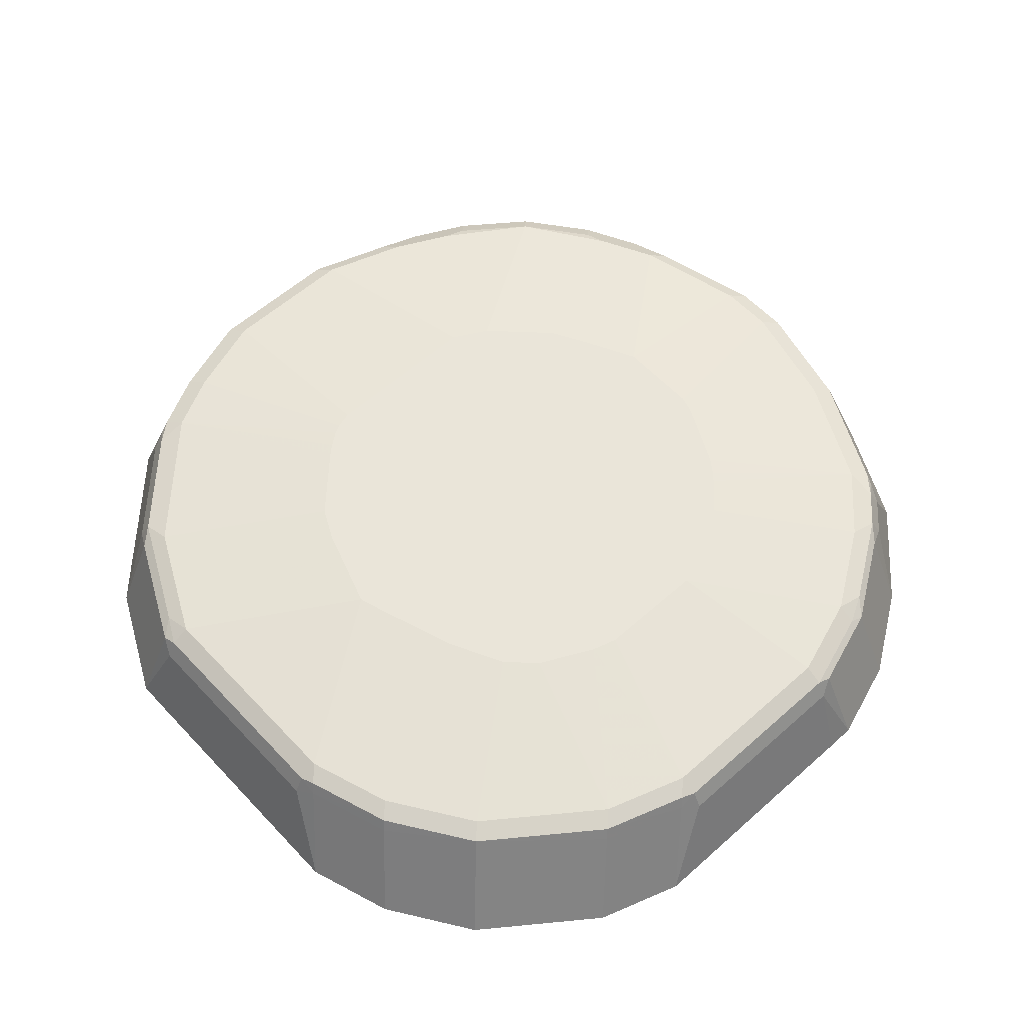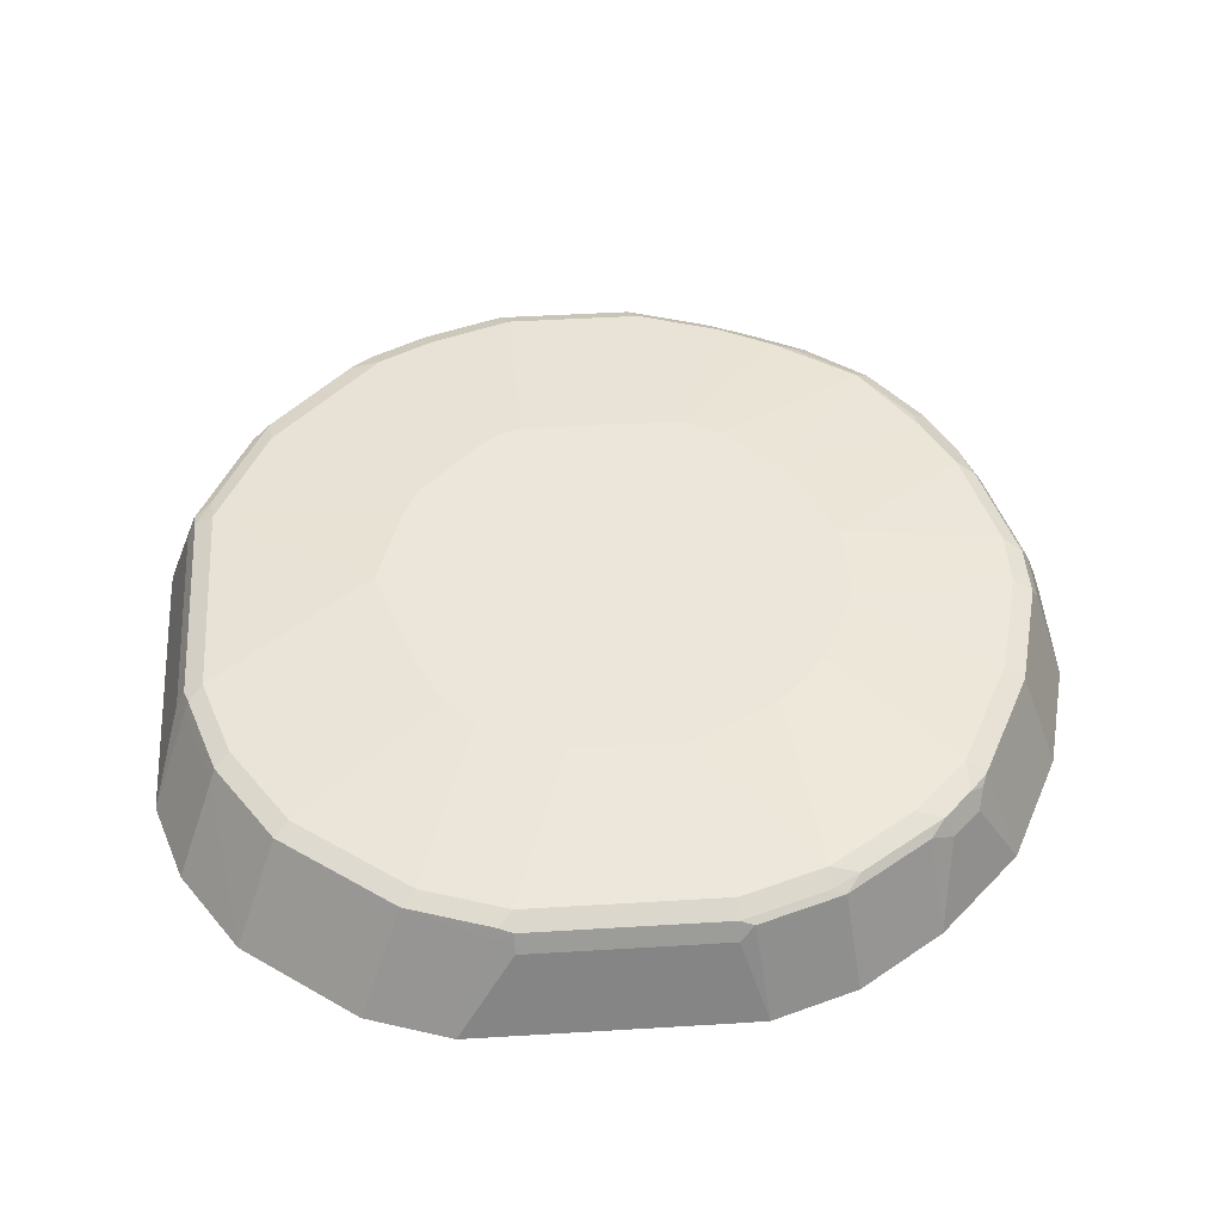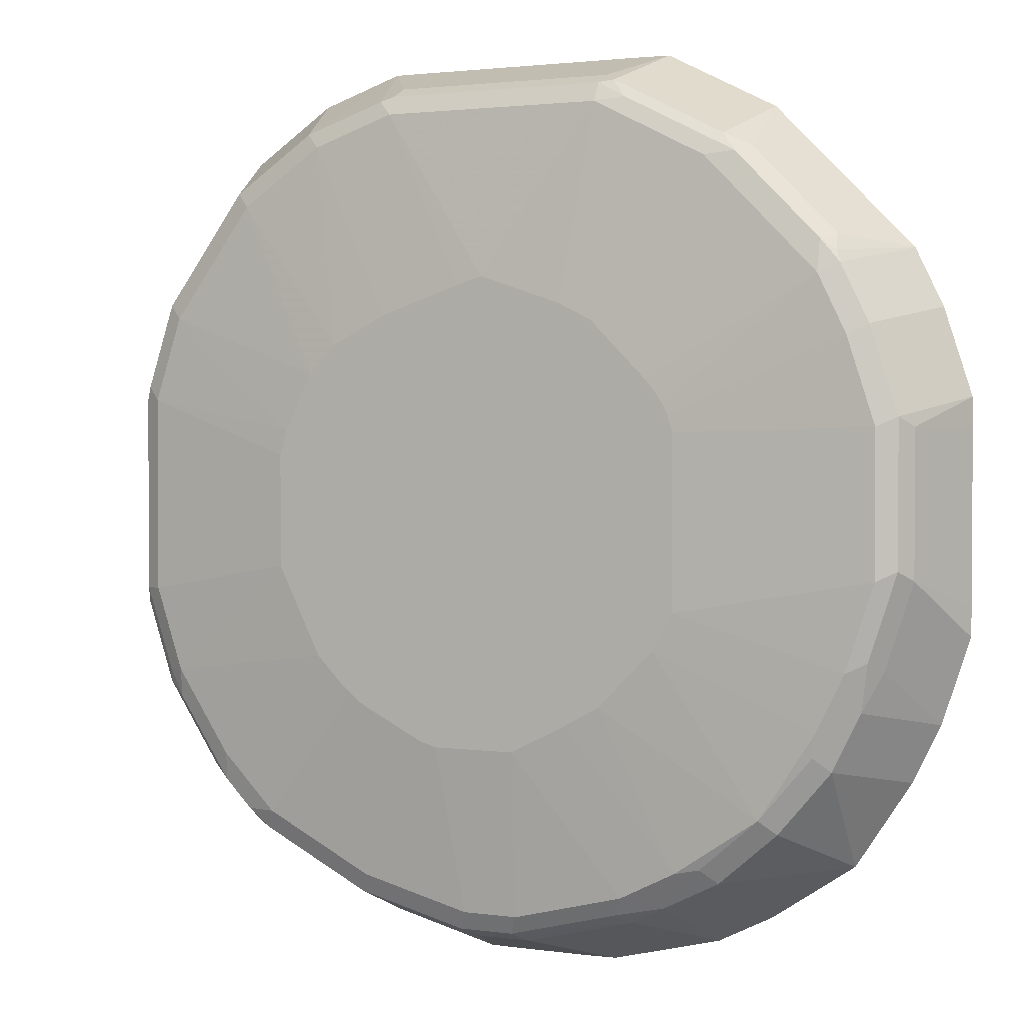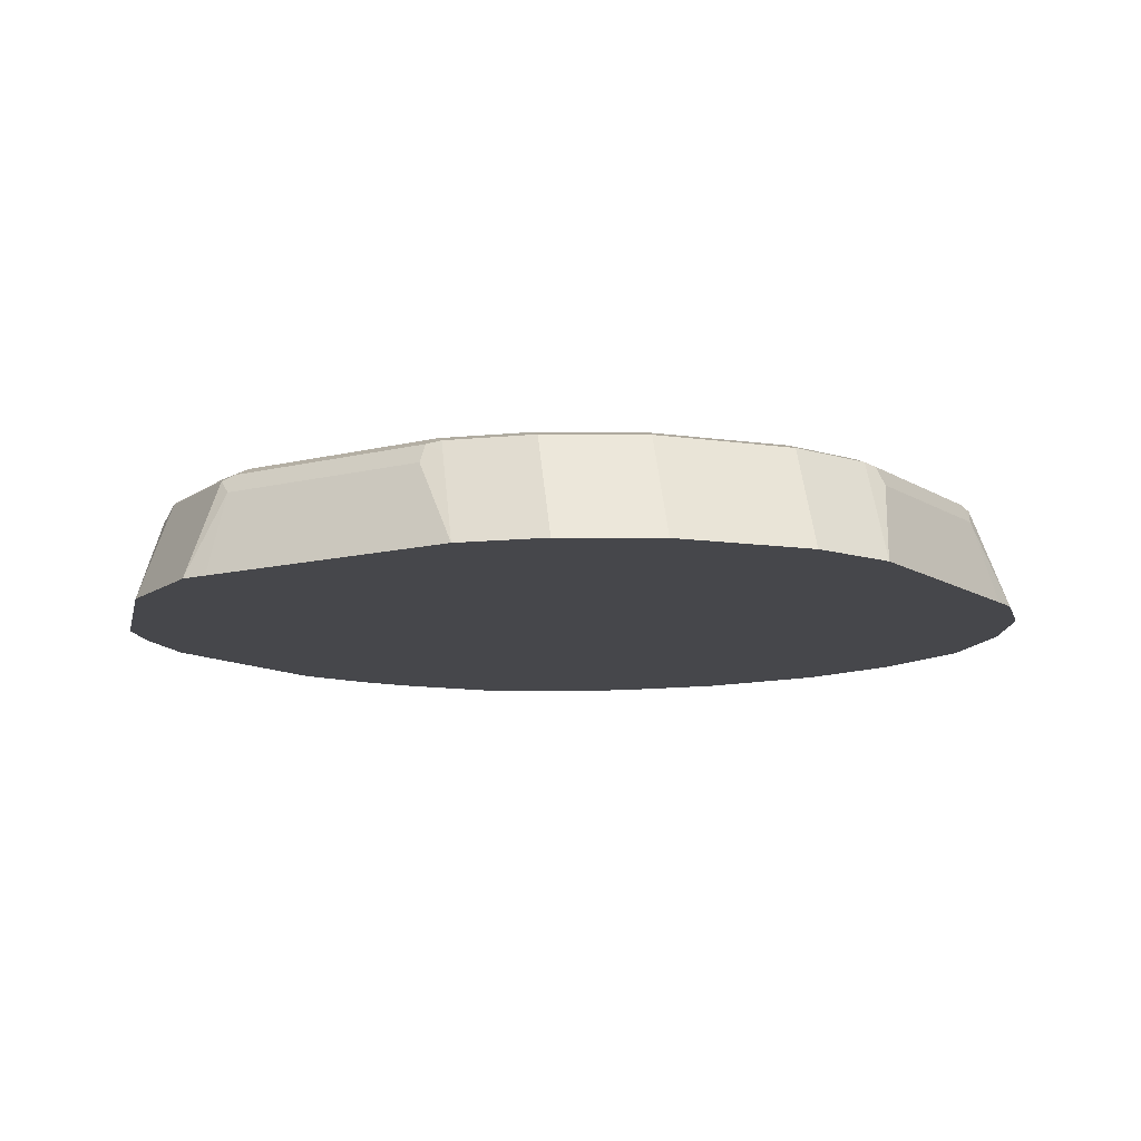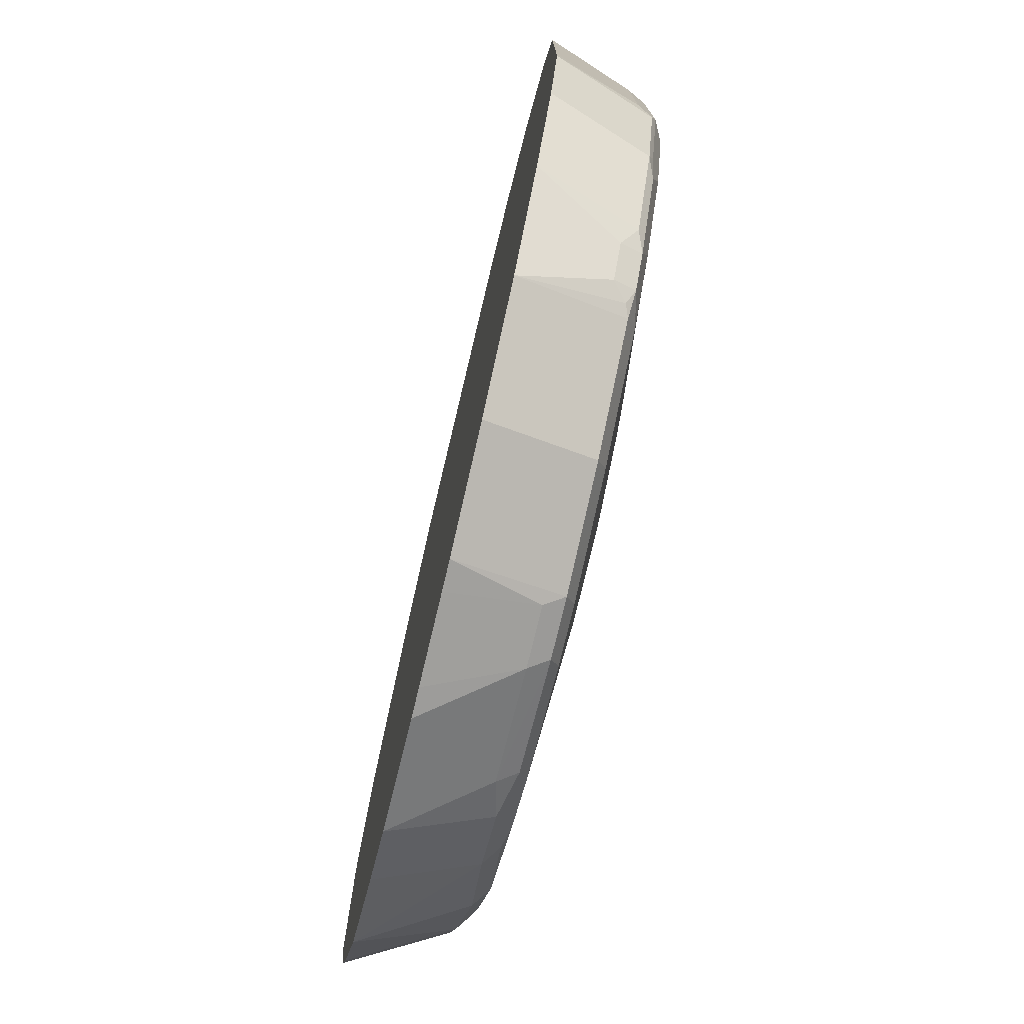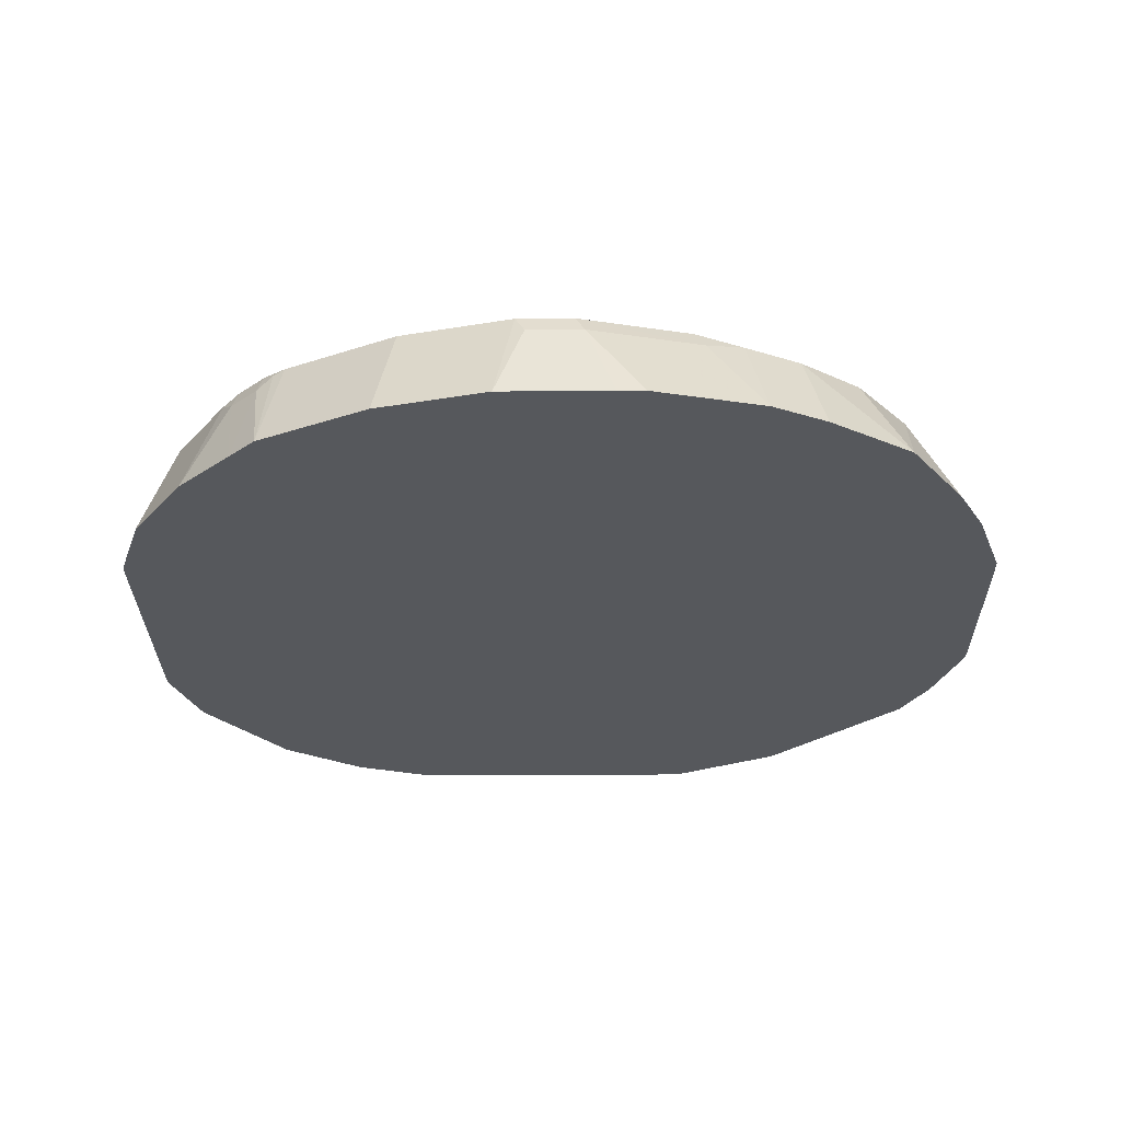
<metadata>
{"format":"obj","ext":"obj","renderer":"f3d","projection":"perspective","resolution":1024,"background":"white","views":[{"elev":58.2,"azim":-132.6,"up":"+Z"},{"elev":46.9,"azim":-93.9,"up":"+Z"},{"elev":1.9,"azim":27.5,"up":"+Y"},{"elev":-10.8,"azim":-147.1,"up":"+Z"},{"elev":-76.4,"azim":-103.4,"up":"+Y"},{"elev":-27.8,"azim":0.7,"up":"+Z"}]}
</metadata>
<code>
v -0.07706 0.3093 0.6578
v -0.09644 0.3092 0.6578
v -0.05798 0.2901 0.7157
v 0.09667 0.3093 0.6578
v -0.129 0.2643 0.7221
v -0.07088 0.2837 0.7221
v -0.1544 0.2899 0.6578
v -0.05798 0.2837 0.7286
v 0.09667 0.2901 0.7157
v 0.116 0.3091 0.6578
v -0.1257 0.2611 0.7302
v -0.2125 0.2512 0.6578
v -0.187 0.2256 0.7221
v -0.1838 0.2224 0.7302
v -0.06767 0.2804 0.7302
v -0.05798 0.2708 0.735
v 0.09667 0.2837 0.7286
v 0.1064 0.2853 0.7254
v 0.1451 0.266 0.7254
v 0.1934 0.2704 0.6578
v -0.1161 0.2514 0.735
v -0.2705 0.1738 0.6578
v -0.245 0.1483 0.7221
v -0.2418 0.145 0.7302
v -0.2321 0.1354 0.735
v -0.1741 0.2127 0.735
v 0.001843 0.153 0.7474
v 0.01934 0.1582 0.7474
v 0.09667 0.2708 0.735
v 0.116 0.2732 0.7302
v 0.1934 0.2345 0.7302
v 0.1837 0.2466 0.7254
v 0.1999 0.2385 0.7157
v 0.2511 0.2127 0.6578
v -0.09492 0.1143 0.7474
v -0.05623 0.1336 0.7474
v -0.2899 0.1158 0.6578
v -0.2644 0.09023 0.7221
v -0.2611 0.08702 0.7302
v -0.2515 0.07733 0.735
v -0.1336 0.05619 0.7474
v -0.1142 0.09489 0.7474
v 0.07735 0.1389 0.7474
v 0.1001 0.1275 0.7474
v 0.1741 0.2321 0.735
v 0.2514 0.1765 0.7302
v 0.2579 0.1805 0.7157
v 0.2898 0.174 0.6578
v -0.29 0.0964 0.6578
v -0.2708 0.07733 0.7157
v -0.2644 0.07733 0.7286
v -0.2515 -0.05801 0.735
v -0.1388 0.03863 0.7474
v 0.1388 0.08883 0.7474
v 0.2514 0.1547 0.735
v 0.2643 0.1611 0.7286
v 0.2611 0.1692 0.7254
v 0.2837 0.1225 0.7286
v 0.3091 0.1353 0.6578
v -0.29 -0.05801 0.6578
v -0.2708 -0.05801 0.7157
v -0.2644 -0.05801 0.7286
v -0.2321 -0.116 0.735
v -0.1388 -0.03863 0.7474
v 0.1441 0.08266 0.7474
v 0.2708 0.116 0.735
v 0.1514 0.07285 0.7474
v 0.1547 0.06612 0.7474
v 0.2901 0.05801 0.735
v 0.303 0.06443 0.7286
v 0.3285 0.07733 0.6578
v -0.2897 -0.07733 0.6578
v -0.2659 -0.0677 0.7254
v -0.2466 -0.1257 0.7254
v -0.245 -0.116 0.7286
v -0.2345 -0.1354 0.7302
v -0.1934 -0.174 0.735
v -0.1082 -0.1 0.7474
v -0.1275 -0.06134 0.7474
v 0.1582 0.0545 0.7474
v 0.2901 -0.03863 0.735
v 0.303 -0.03221 0.7286
v 0.3095 0.05801 0.7157
v 0.3287 0.05789 0.6578
v -0.2703 -0.1354 0.6578
v -0.2079 -0.1837 0.7254
v -0.1958 -0.1934 0.7302
v -0.1741 -0.1934 0.735
v -0.08881 -0.1194 0.7474
v 0.1582 -0.06146 0.7474
v 0.2708 -0.0967 0.735
v 0.2837 -0.09023 0.7286
v 0.2772 -0.1225 0.7221
v 0.2901 -0.0967 0.7157
v 0.3095 -0.03863 0.7157
v 0.3287 -0.05783 0.6578
v -0.2317 -0.1934 0.6578
v -0.1999 -0.1998 0.7157
v -0.1765 -0.2127 0.7302
v -0.1547 -0.2127 0.735
v -0.08263 -0.1248 0.7474
v 0.1445 -0.08647 0.7474
v 0.2514 -0.1354 0.735
v 0.2897 -0.1736 0.6578
v 0.309 -0.1349 0.6578
v 0.2482 -0.1515 0.7318
v 0.2579 -0.1611 0.7221
v 0.3283 -0.0769 0.6578
v -0.1934 -0.2317 0.6578
v -0.1805 -0.2192 0.7157
v -0.1692 -0.2224 0.7254
v -0.1612 -0.2256 0.7286
v -0.1161 -0.2321 0.735
v -0.0661 -0.1354 0.7474
v -0.07282 -0.132 0.7474
v 0.1058 -0.1252 0.7474
v 0.2128 -0.1934 0.735
v 0.251 -0.2316 0.6578
v 0.2224 -0.2031 0.7254
v -0.193 -0.2321 0.6578
v -0.174 -0.2511 0.6578
v -0.1225 -0.245 0.7286
v -0.07736 -0.2514 0.735
v -0.03413 -0.1514 0.7474
v 0.1547 -0.2321 0.735
v 0.08081 -0.1389 0.7474
v 0.1708 -0.2289 0.7318
v 0.1805 -0.2385 0.7221
v 0.193 -0.2703 0.6578
v -0.1353 -0.2704 0.6578
v -0.08378 -0.2643 0.7286
v 2.648e-05 -0.2708 0.735
v -0.01584 -0.1582 0.7474
v -0.0274 -0.1547 0.7474
v 0.116 -0.2514 0.735
v 0.1418 -0.2579 0.7221
v 0.04211 -0.1582 0.7474
v 0.1543 -0.2897 0.6578
v -0.09662 -0.2898 0.6578
v -0.01929 -0.3091 0.6578
v -0.006392 -0.2837 0.7286
v 0.03866 -0.2708 0.735
v 0.1096 -0.2643 0.7286
v 0.116 -0.2708 0.7157
v 0.07687 -0.309 0.6578
v 0.0001476 -0.3093 0.6578
v 2.648e-05 -0.2901 0.7157
v 0.03218 -0.2837 0.7286
v 0.03866 -0.2901 0.7157
v 0.05779 -0.3093 0.6578
f 82 93 94
f 82 92 93
f 82 91 92
f 81 91 82
f 81 90 91
f 78 88 89
f 72 74 73
f 77 87 88
f 82 94 95
f 74 87 76
f 74 86 87
f 74 85 97
f 74 76 75
f 72 85 74
f 77 88 78
f 74 97 86
f 90 102 103
f 83 96 84
f 93 105 94
f 71 83 84
f 93 104 105
f 91 93 92
f 91 103 93
f 90 103 91
f 83 95 96
f 89 100 101
f 88 99 100
f 87 99 88
f 87 110 99
f 87 98 110
f 86 97 98
f 86 98 87
f 88 100 89
f 70 83 71
f 55 66 58
f 70 82 95
f 58 69 70
f 58 66 69
f 55 68 66
f 55 67 68
f 55 65 67
f 55 58 56
f 54 65 55
f 52 63 64
f 52 75 63
f 52 62 75
f 50 62 51
f 50 61 62
f 49 61 50
f 49 60 61
f 93 103 106
f 58 70 71
f 70 95 83
f 58 71 59
f 61 73 62
f 69 82 70
f 69 81 82
f 69 90 81
f 69 80 90
f 68 80 69
f 66 68 69
f 63 79 64
f 63 78 79
f 63 77 78
f 63 87 77
f 63 76 87
f 63 75 76
f 62 74 75
f 62 73 74
f 61 72 73
f 60 72 61
f 93 106 107
f 132 148 142
f 94 105 108
f 131 140 141
f 131 139 140
f 129 136 138
f 128 136 129
f 127 136 128
f 125 136 127
f 132 141 148
f 125 135 136
f 125 126 137
f 123 134 124
f 123 133 134
f 123 132 133
f 123 141 132
f 123 131 141
f 125 137 135
f 48 58 59
f 132 142 137
f 132 137 133
f 145 149 150
f 144 148 149
f 143 148 144
f 141 149 148
f 141 147 149
f 140 147 141
f 140 146 147
f 138 149 145
f 138 144 149
f 136 144 138
f 136 143 144
f 135 148 143
f 135 142 148
f 135 137 142
f 135 143 136
f 122 139 131
f 122 130 139
f 119 127 128
f 118 128 129
f 103 117 106
f 102 117 103
f 102 116 117
f 100 115 101
f 100 114 115
f 100 113 114
f 100 112 113
f 99 112 100
f 99 111 112
f 99 110 111
f 98 120 110
f 98 109 120
f 97 109 98
f 95 108 96
f 94 108 95
f 104 107 118
f 93 107 104
f 106 117 119
f 107 119 118
f 118 119 128
f 117 127 119
f 117 125 127
f 116 126 125
f 116 125 117
f 113 124 114
f 113 123 124
f 113 131 123
f 113 122 131
f 112 122 113
f 112 130 122
f 112 121 130
f 111 121 112
f 110 121 111
f 110 120 121
f 106 119 107
f 48 56 58
f 26 42 35
f 47 57 48
f 6 15 8
f 6 11 15
f 5 14 11
f 5 13 14
f 5 12 13
f 5 7 12
f 8 15 16
f 5 11 6
f 3 17 9
f 3 8 17
f 3 6 8
f 2 7 5
f 2 6 3
f 2 5 6
f 4 9 10
f 8 16 29
f 8 29 17
f 9 17 18
f 16 36 27
f 16 21 36
f 14 26 21
f 14 25 26
f 14 24 25
f 14 23 24
f 13 23 14
f 12 23 13
f 12 22 23
f 11 14 21
f 11 16 15
f 11 21 16
f 10 19 20
f 10 18 19
f 9 18 10
f 1 7 2
f 16 27 28
f 1 12 7
f 1 37 22
f 1 108 105
f 1 96 108
f 1 84 96
f 1 71 84
f 1 59 71
f 1 48 59
f 1 105 104
f 1 34 48
f 1 10 20
f 1 4 10
f 1 9 4
f 1 3 9
f 1 2 3
f 146 150 149
f 1 20 34
f 1 104 118
f 1 118 129
f 1 129 138
f 1 49 37
f 1 60 49
f 1 72 60
f 1 85 72
f 1 97 85
f 1 109 97
f 1 120 109
f 1 121 120
f 1 130 121
f 1 139 130
f 1 140 139
f 1 146 140
f 1 150 146
f 1 145 150
f 1 138 145
f 1 22 12
f 16 28 29
f 17 29 30
f 17 30 18
f 31 33 32
f 31 47 33
f 31 46 47
f 30 45 31
f 29 45 30
f 29 44 45
f 31 45 55
f 29 43 44
f 27 43 28
f 27 44 43
f 27 54 44
f 27 65 54
f 27 67 65
f 27 68 67
f 28 43 29
f 31 55 46
f 33 47 48
f 33 48 34
f 46 57 47
f 46 56 57
f 46 55 56
f 44 55 45
f 44 54 55
f 40 62 52
f 40 51 62
f 40 53 41
f 40 64 53
f 40 52 64
f 39 51 40
f 38 51 39
f 38 50 51
f 37 50 38
f 37 49 50
f 27 80 68
f 27 90 80
f 27 102 90
f 27 116 102
f 25 40 41
f 24 40 25
f 24 39 40
f 24 38 39
f 23 38 24
f 23 37 38
f 22 37 23
f 21 26 35
f 21 35 36
f 20 33 34
f 20 32 33
f 19 32 20
f 19 31 32
f 19 30 31
f 18 30 19
f 25 41 42
f 48 57 56
f 25 42 26
f 27 35 42
f 27 126 116
f 27 137 126
f 27 133 137
f 27 134 133
f 27 124 134
f 27 114 124
f 27 115 114
f 27 101 115
f 27 89 101
f 27 78 89
f 27 79 78
f 27 64 79
f 27 53 64
f 27 41 53
f 27 42 41
f 27 36 35
f 146 149 147

</code>
